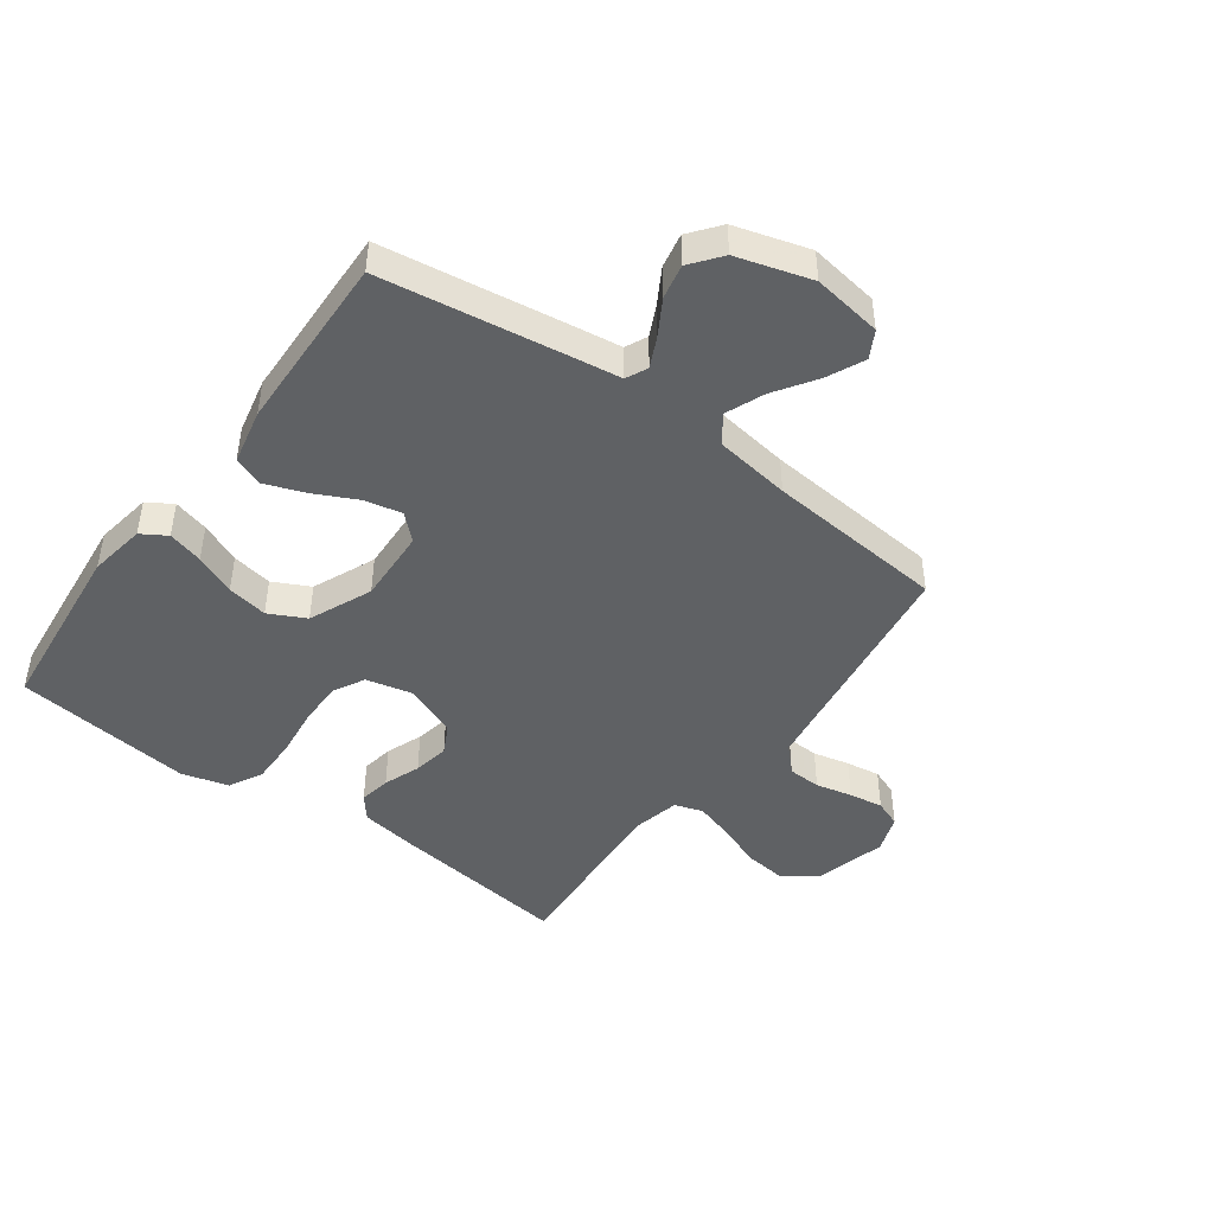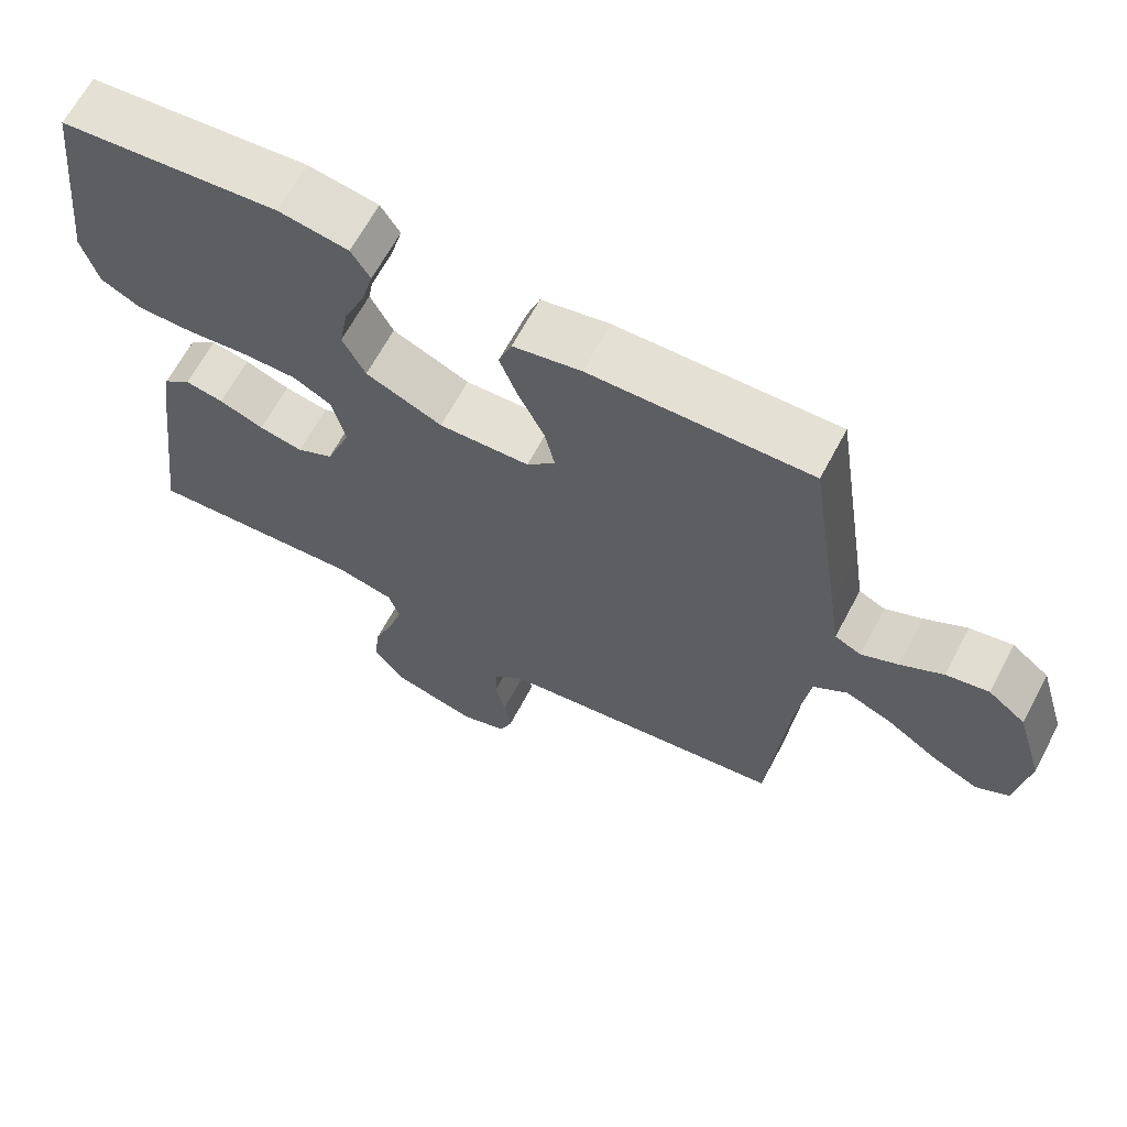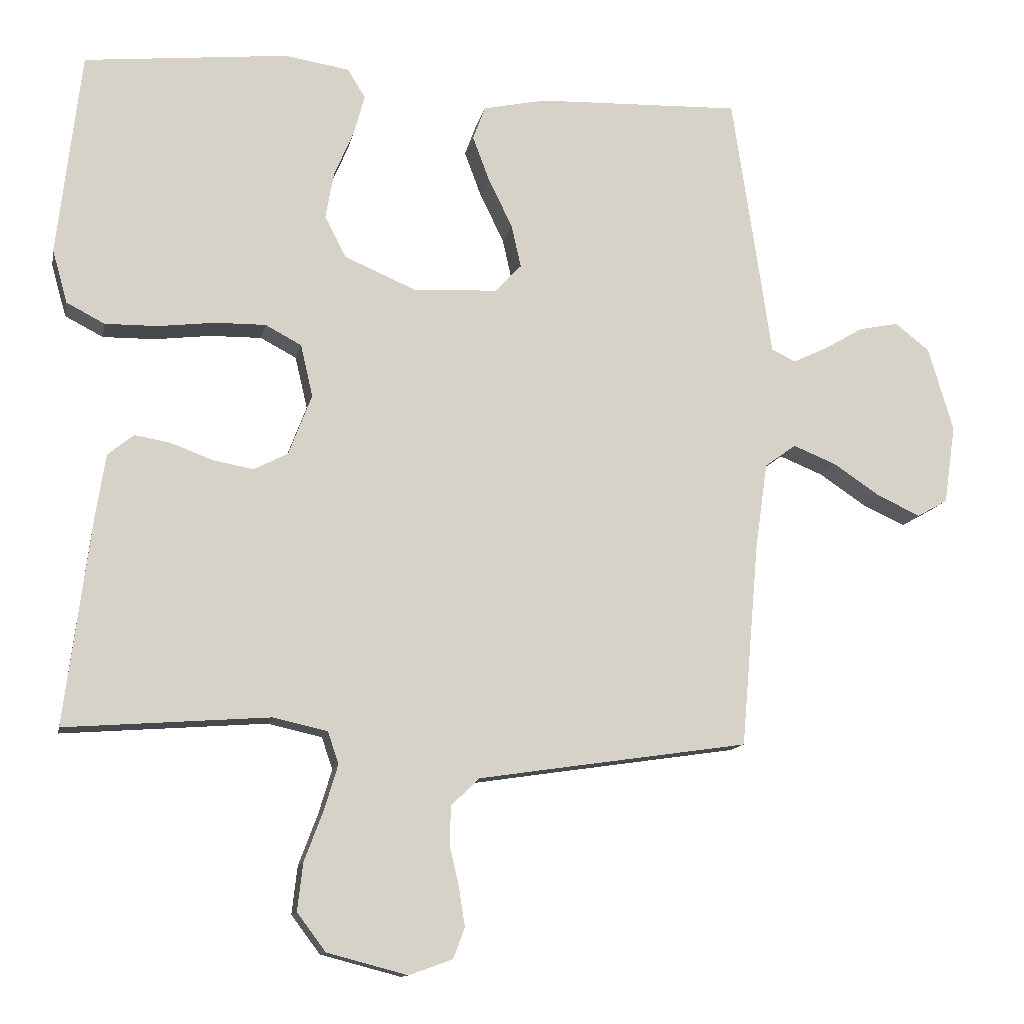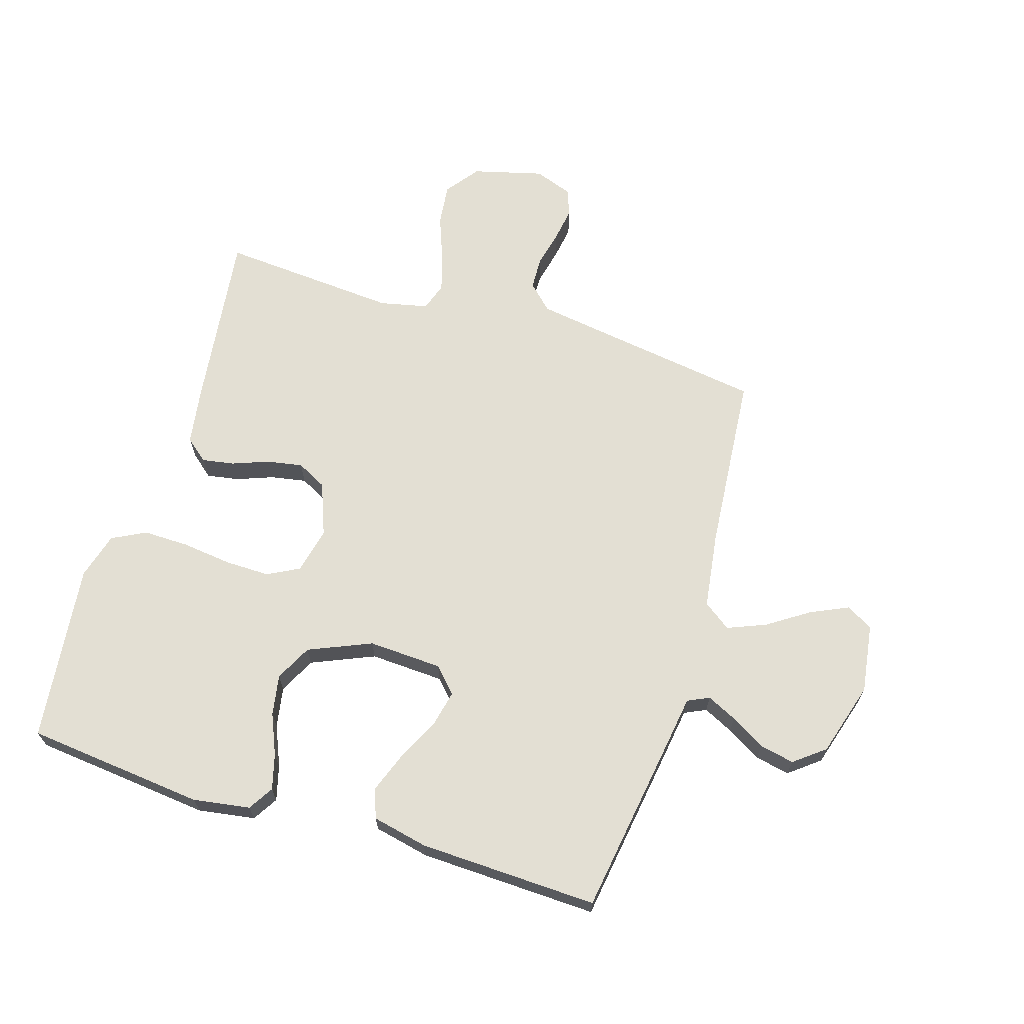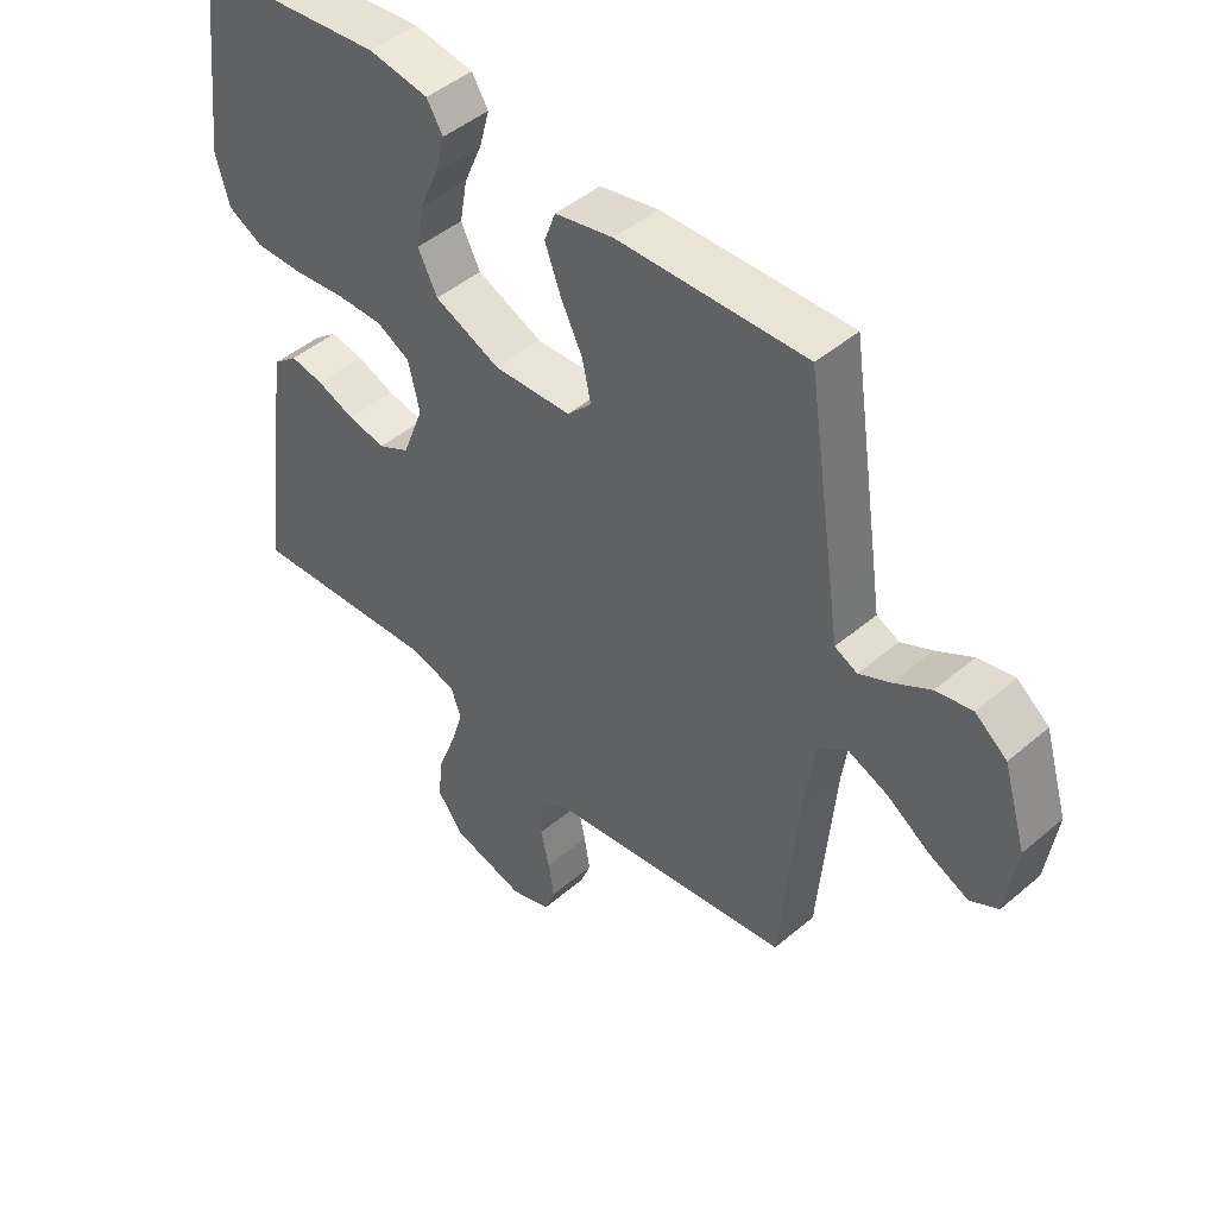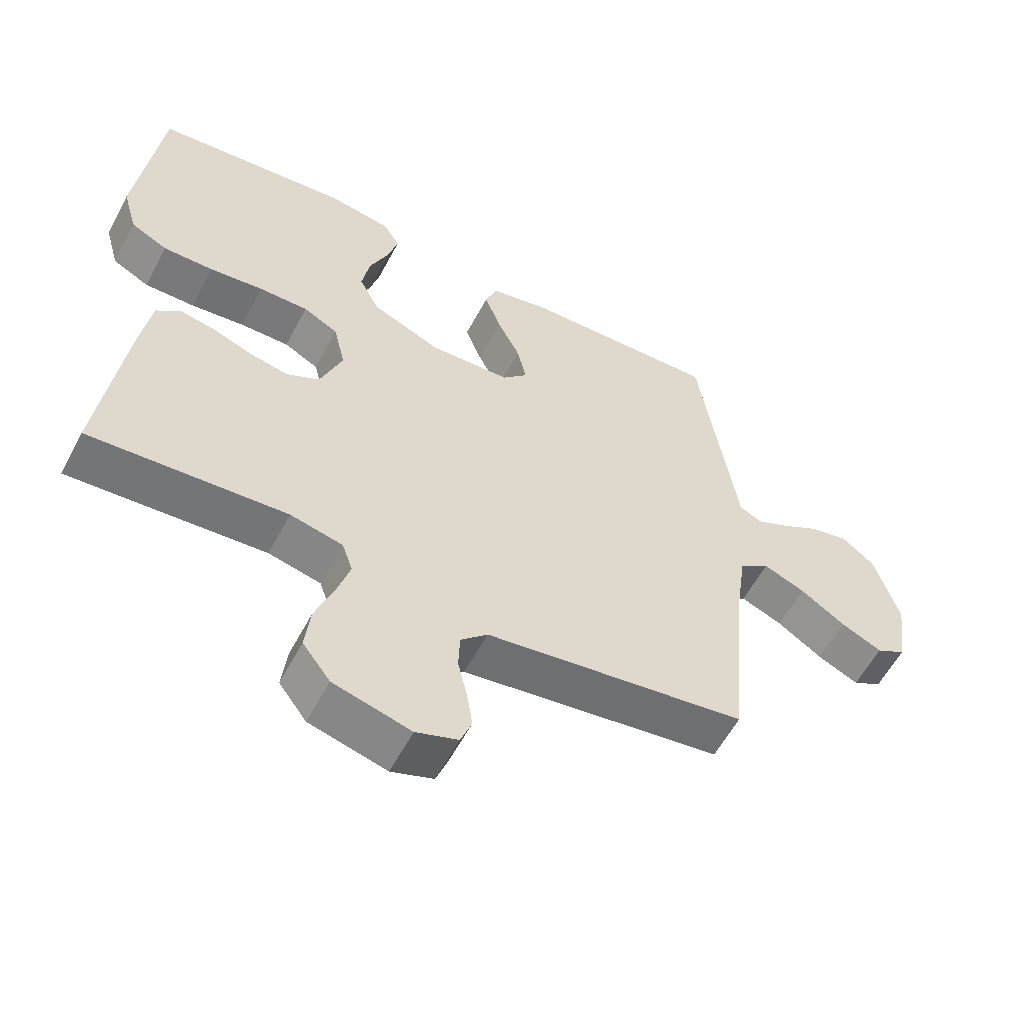
<metadata>
{"format":"obj","ext":"obj","renderer":"f3d","projection":"perspective","resolution":1024,"background":"white","views":[{"elev":-45.5,"azim":53.7,"up":"+Y"},{"elev":65.6,"azim":28.1,"up":"+Z"},{"elev":-12.3,"azim":-11.3,"up":"+Z"},{"elev":66.9,"azim":17.2,"up":"+Y"},{"elev":46.3,"azim":45.9,"up":"+Z"},{"elev":-58.1,"azim":-27.8,"up":"+Z"}]}
</metadata>
<code>
v -0.5 0.07 0.5
v -0.2 0.07 0.531
v -0.105 0.07 0.516
v -0.079 0.07 0.474
v -0.095 0.07 0.415
v -0.124 0.07 0.347
v -0.136 0.07 0.279
v -0.105 0.07 0.218
v 0 0.07 0.173
v 0.124 0.07 0.179
v 0.163 0.07 0.22
v 0.149 0.07 0.283
v 0.114 0.07 0.354
v 0.089 0.07 0.421
v 0.107 0.07 0.47
v 0.2 0.07 0.49
v 0.5 0.07 0.5
v 0.545 0.07 0.2
v 0.558 0.07 0.111
v 0.594 0.07 0.094
v 0.644 0.07 0.118
v 0.702 0.07 0.152
v 0.76 0.07 0.164
v 0.811 0.07 0.124
v 0.848 0.07 0
v 0.831 0.07 -0.116
v 0.786 0.07 -0.141
v 0.723 0.07 -0.112
v 0.654 0.07 -0.066
v 0.59 0.07 -0.04
v 0.544 0.07 -0.073
v 0.526 0.07 -0.2
v 0.5 0.07 -0.5
v 0.2 0.07 -0.544
v 0.101 0.07 -0.559
v 0.06 0.07 -0.599
v 0.058 0.07 -0.654
v 0.072 0.07 -0.715
v 0.081 0.07 -0.772
v 0.064 0.07 -0.817
v 0 0.07 -0.84
v -0.118 0.07 -0.809
v -0.16 0.07 -0.753
v -0.152 0.07 -0.683
v -0.124 0.07 -0.609
v -0.104 0.07 -0.543
v -0.12 0.07 -0.496
v -0.2 0.07 -0.478
v -0.5 0.07 -0.5
v -0.462 0.07 -0.2
v -0.447 0.07 -0.103
v -0.409 0.07 -0.072
v -0.356 0.07 -0.081
v -0.295 0.07 -0.104
v -0.235 0.07 -0.115
v -0.185 0.07 -0.089
v -0.151 0.07 0
v -0.169 0.07 0.077
v -0.222 0.07 0.105
v -0.297 0.07 0.104
v -0.38 0.07 0.094
v -0.457 0.07 0.093
v -0.513 0.07 0.122
v -0.535 0.07 0.2
v -0.5 0 0.5
v -0.2 0 0.531
v -0.105 0 0.516
v -0.079 0 0.474
v -0.095 0 0.415
v -0.124 0 0.347
v -0.136 0 0.279
v -0.105 0 0.218
v 0 0 0.173
v 0.124 0 0.179
v 0.163 0 0.22
v 0.149 0 0.283
v 0.114 0 0.354
v 0.089 0 0.421
v 0.107 0 0.47
v 0.2 0 0.49
v 0.5 0 0.5
v 0.545 0 0.2
v 0.558 0 0.111
v 0.594 0 0.094
v 0.644 0 0.118
v 0.702 0 0.152
v 0.76 0 0.164
v 0.811 0 0.124
v 0.848 0 0
v 0.831 0 -0.116
v 0.786 0 -0.141
v 0.723 0 -0.112
v 0.654 0 -0.066
v 0.59 0 -0.04
v 0.544 0 -0.073
v 0.526 0 -0.2
v 0.5 0 -0.5
v 0.2 0 -0.544
v 0.101 0 -0.559
v 0.06 0 -0.599
v 0.058 0 -0.654
v 0.072 0 -0.715
v 0.081 0 -0.772
v 0.064 0 -0.817
v 0 0 -0.84
v -0.118 0 -0.809
v -0.16 0 -0.753
v -0.152 0 -0.683
v -0.124 0 -0.609
v -0.104 0 -0.543
v -0.12 0 -0.496
v -0.2 0 -0.478
v -0.5 0 -0.5
v -0.462 0 -0.2
v -0.447 0 -0.103
v -0.409 0 -0.072
v -0.356 0 -0.081
v -0.295 0 -0.104
v -0.235 0 -0.115
v -0.185 0 -0.089
v -0.151 0 0
v -0.169 0 0.077
v -0.222 0 0.105
v -0.297 0 0.104
v -0.38 0 0.094
v -0.457 0 0.093
v -0.513 0 0.122
v -0.535 0 0.2
f 4 5 6
f 3 4 6
f 2 3 6
f 1 2 6
f 64 1 6
f 63 64 6
f 62 63 6
f 61 62 6
f 60 61 6
f 59 60 6 7
f 58 59 7 8
f 57 58 8 9
f 56 57 9 10
f 52 53 54
f 51 52 54
f 50 51 54
f 49 50 54
f 48 49 54
f 47 48 54 55
f 46 47 55 56
f 43 44 45
f 42 43 45
f 41 42 45
f 40 41 45
f 39 40 45
f 38 39 45
f 37 38 45
f 36 37 45 46
f 46 56 10
f 36 46 10
f 35 36 10
f 32 33 34
f 35 10 11
f 34 35 11
f 32 34 11
f 31 32 11
f 27 28 29
f 26 27 29
f 25 26 29
f 24 25 29
f 23 24 29
f 22 23 29
f 21 22 29
f 20 21 29 30
f 31 11 12
f 30 31 12
f 20 30 12
f 19 20 12
f 17 18 19
f 16 17 19
f 15 16 19
f 14 15 19
f 13 14 19
f 12 13 19
f 70 69 68
f 70 68 67
f 70 67 66
f 70 66 65
f 70 65 128
f 70 128 127
f 70 127 126
f 70 126 125
f 70 125 124
f 71 70 124 123
f 72 71 123 122
f 73 72 122 121
f 74 73 121 120
f 118 117 116
f 118 116 115
f 118 115 114
f 118 114 113
f 118 113 112
f 119 118 112 111
f 120 119 111 110
f 109 108 107
f 109 107 106
f 109 106 105
f 109 105 104
f 109 104 103
f 109 103 102
f 109 102 101
f 110 109 101 100
f 74 120 110
f 74 110 100
f 74 100 99
f 98 97 96
f 75 74 99
f 75 99 98
f 75 98 96
f 75 96 95
f 93 92 91
f 93 91 90
f 93 90 89
f 93 89 88
f 93 88 87
f 93 87 86
f 93 86 85
f 94 93 85 84
f 76 75 95
f 76 95 94
f 76 94 84
f 76 84 83
f 83 82 81
f 83 81 80
f 83 80 79
f 83 79 78
f 83 78 77
f 83 77 76
f 1 65 66 2
f 2 66 67 3
f 3 67 68 4
f 4 68 69 5
f 5 69 70 6
f 6 70 71 7
f 7 71 72 8
f 8 72 73 9
f 9 73 74 10
f 10 74 75 11
f 11 75 76 12
f 12 76 77 13
f 13 77 78 14
f 14 78 79 15
f 15 79 80 16
f 16 80 81 17
f 17 81 82 18
f 18 82 83 19
f 19 83 84 20
f 20 84 85 21
f 21 85 86 22
f 22 86 87 23
f 23 87 88 24
f 24 88 89 25
f 25 89 90 26
f 26 90 91 27
f 27 91 92 28
f 28 92 93 29
f 29 93 94 30
f 30 94 95 31
f 31 95 96 32
f 32 96 97 33
f 33 97 98 34
f 34 98 99 35
f 35 99 100 36
f 36 100 101 37
f 37 101 102 38
f 38 102 103 39
f 39 103 104 40
f 40 104 105 41
f 41 105 106 42
f 42 106 107 43
f 43 107 108 44
f 44 108 109 45
f 45 109 110 46
f 46 110 111 47
f 47 111 112 48
f 48 112 113 49
f 49 113 114 50
f 50 114 115 51
f 51 115 116 52
f 52 116 117 53
f 53 117 118 54
f 54 118 119 55
f 55 119 120 56
f 56 120 121 57
f 57 121 122 58
f 58 122 123 59
f 59 123 124 60
f 60 124 125 61
f 61 125 126 62
f 62 126 127 63
f 63 127 128 64
f 64 128 65 1

</code>
